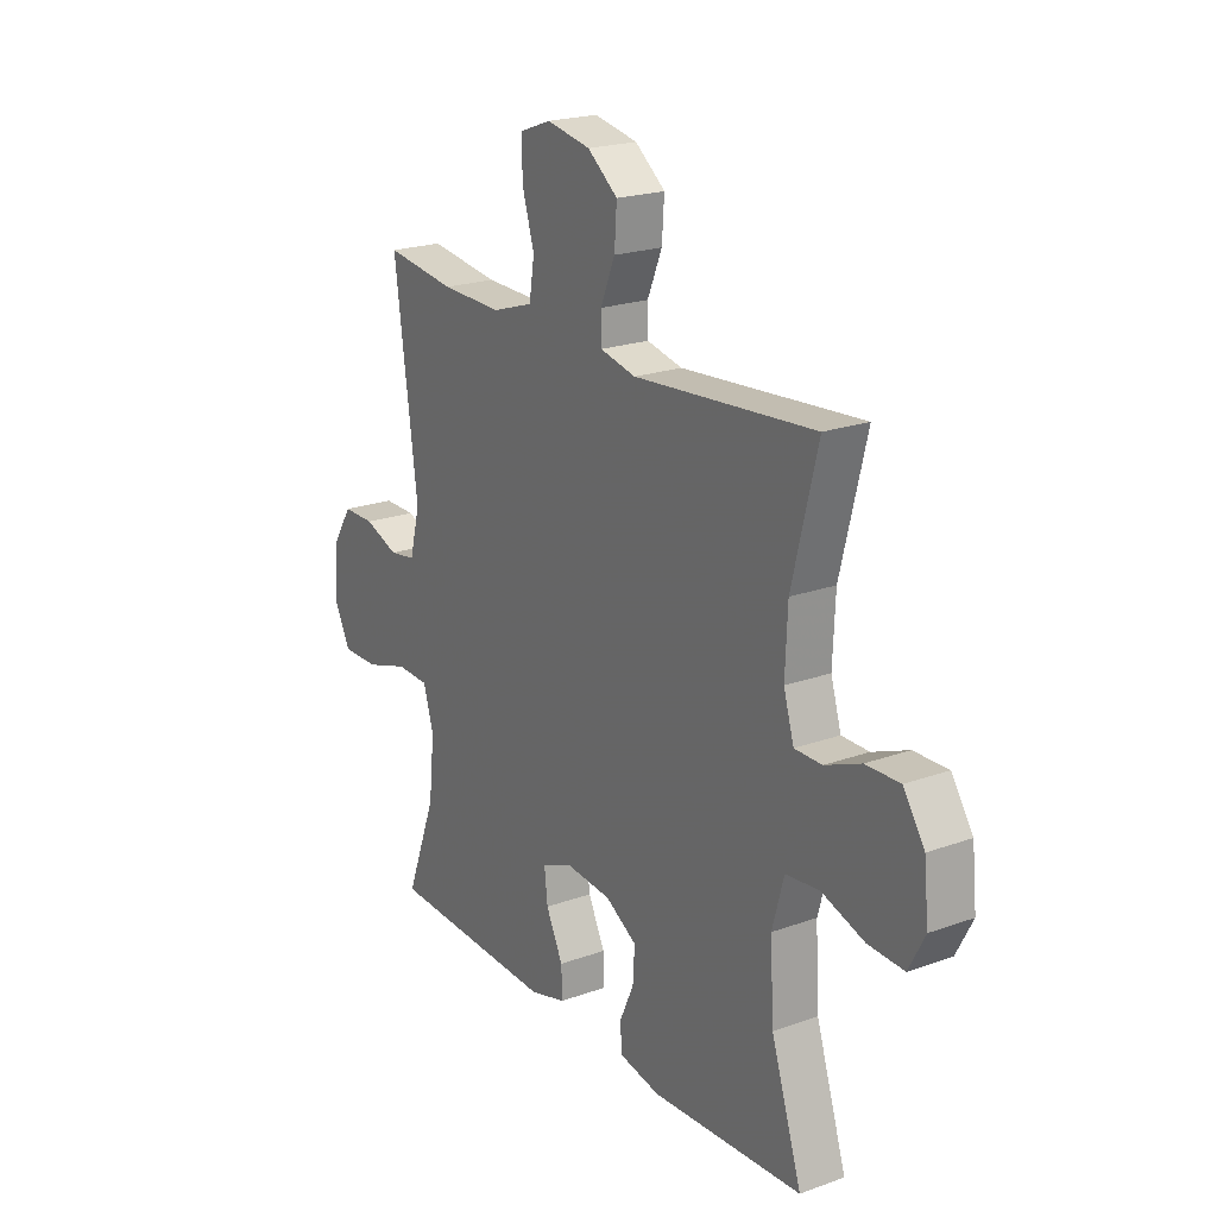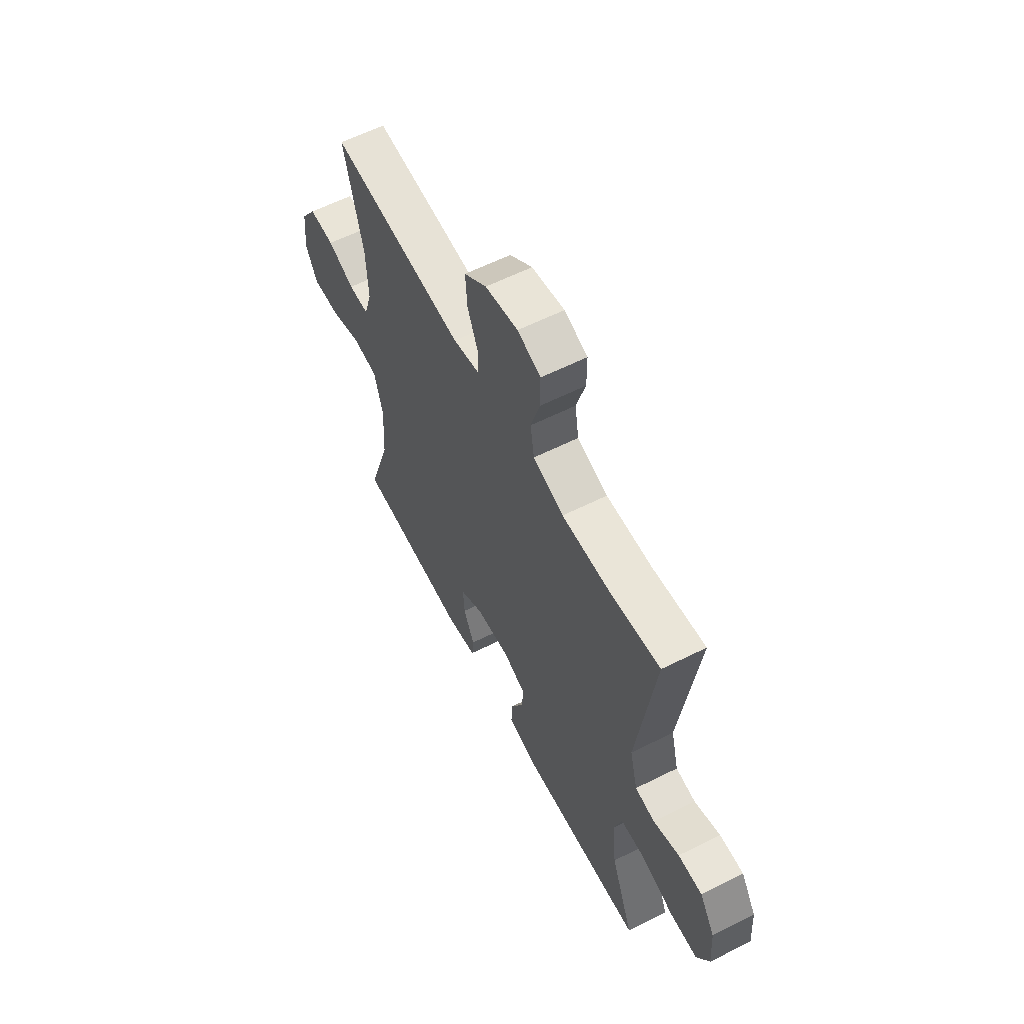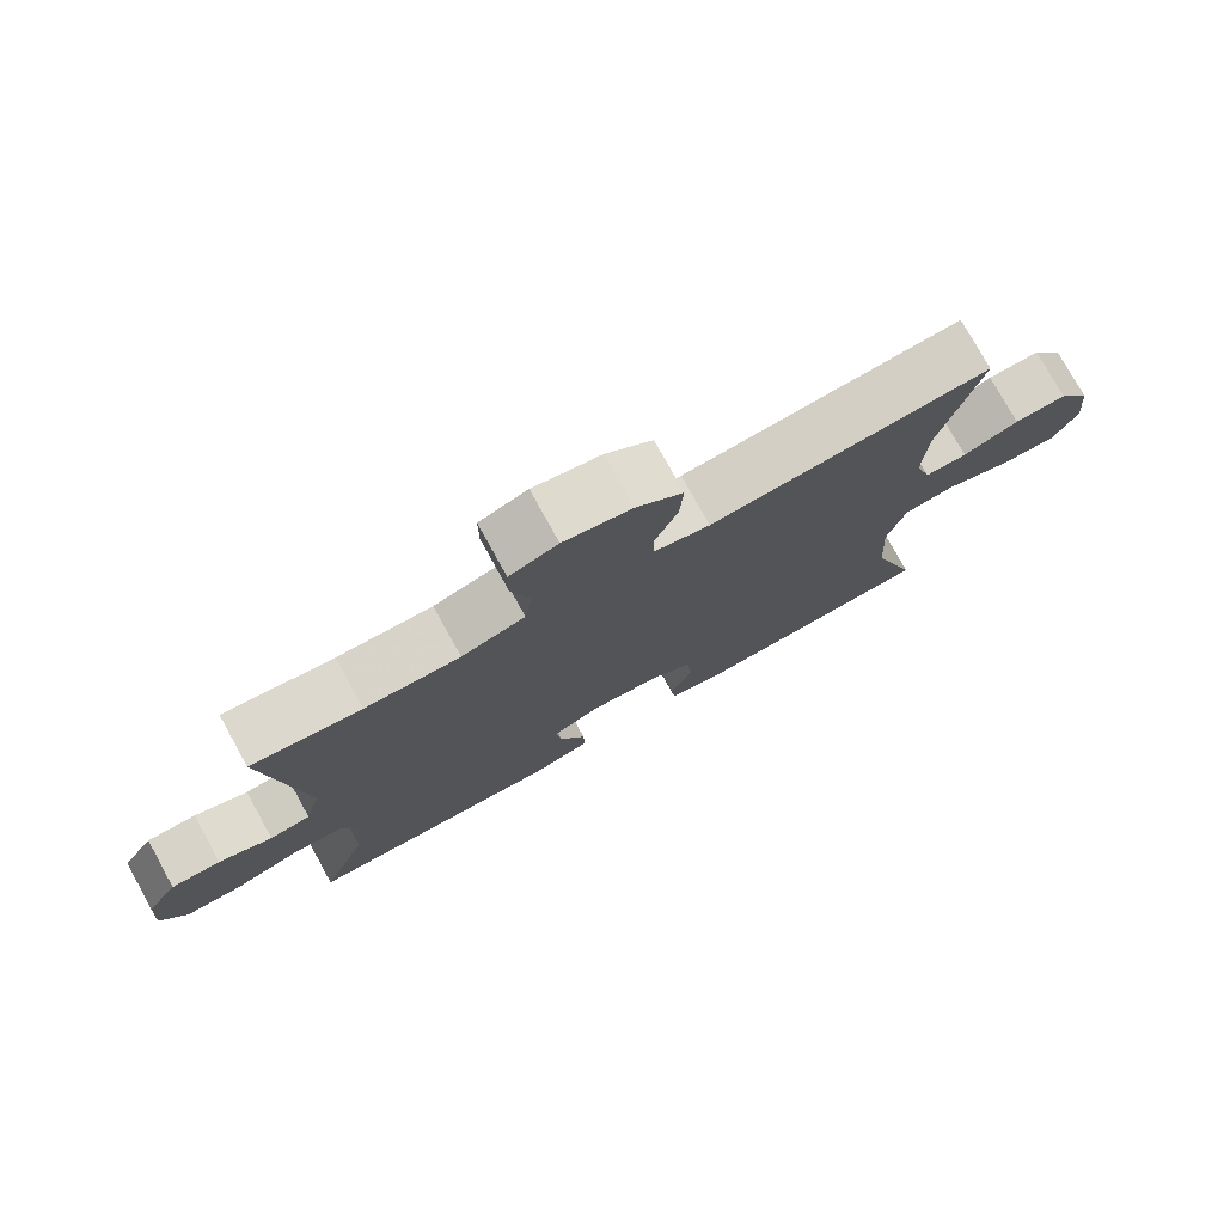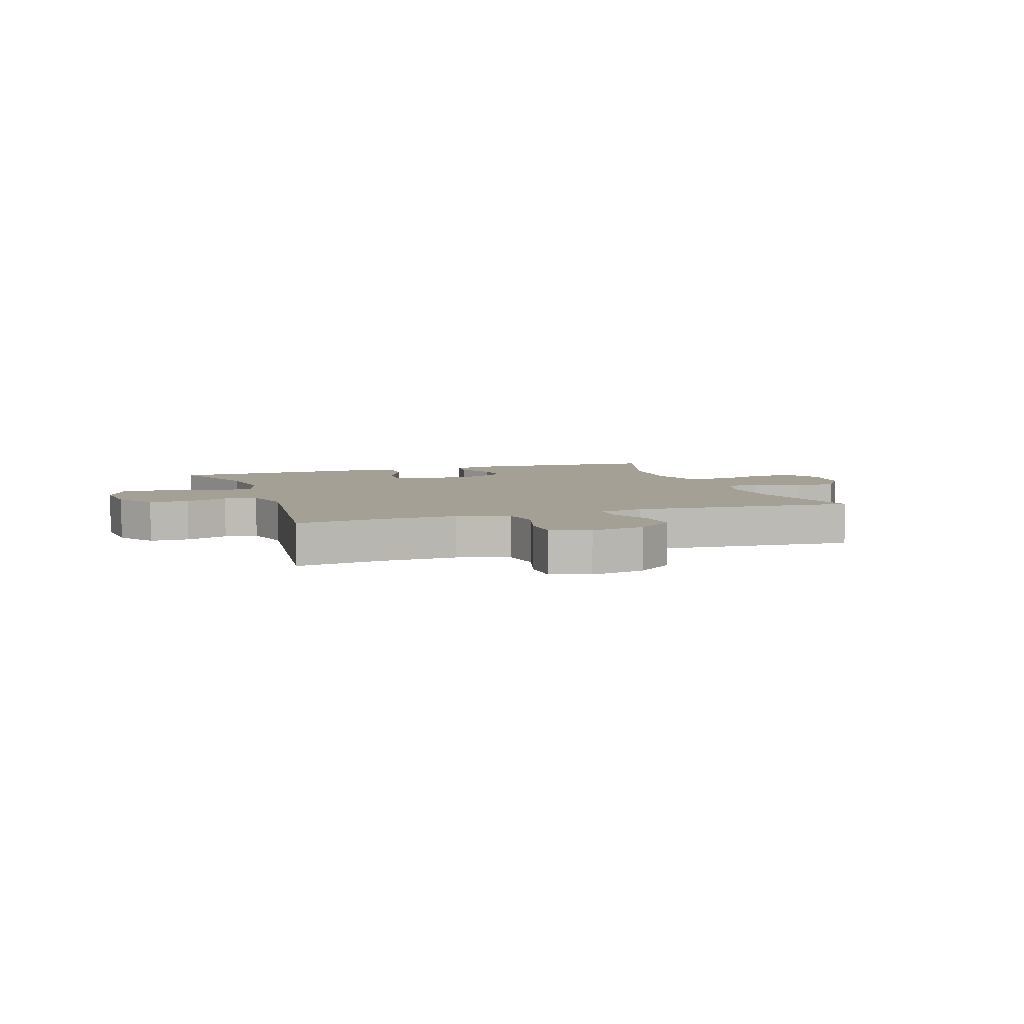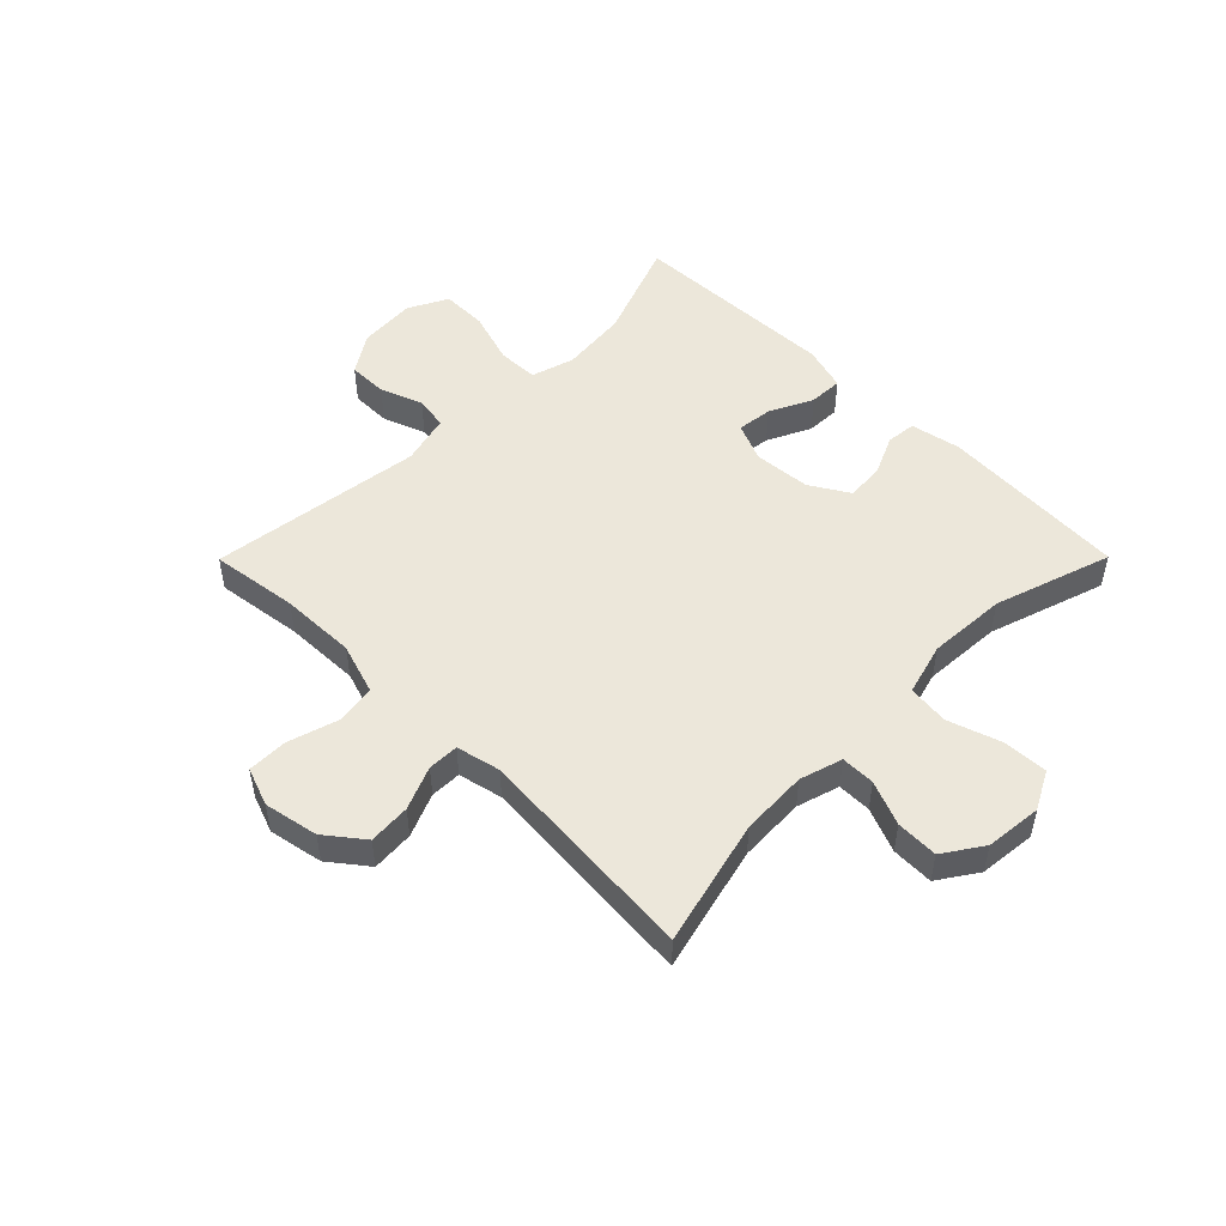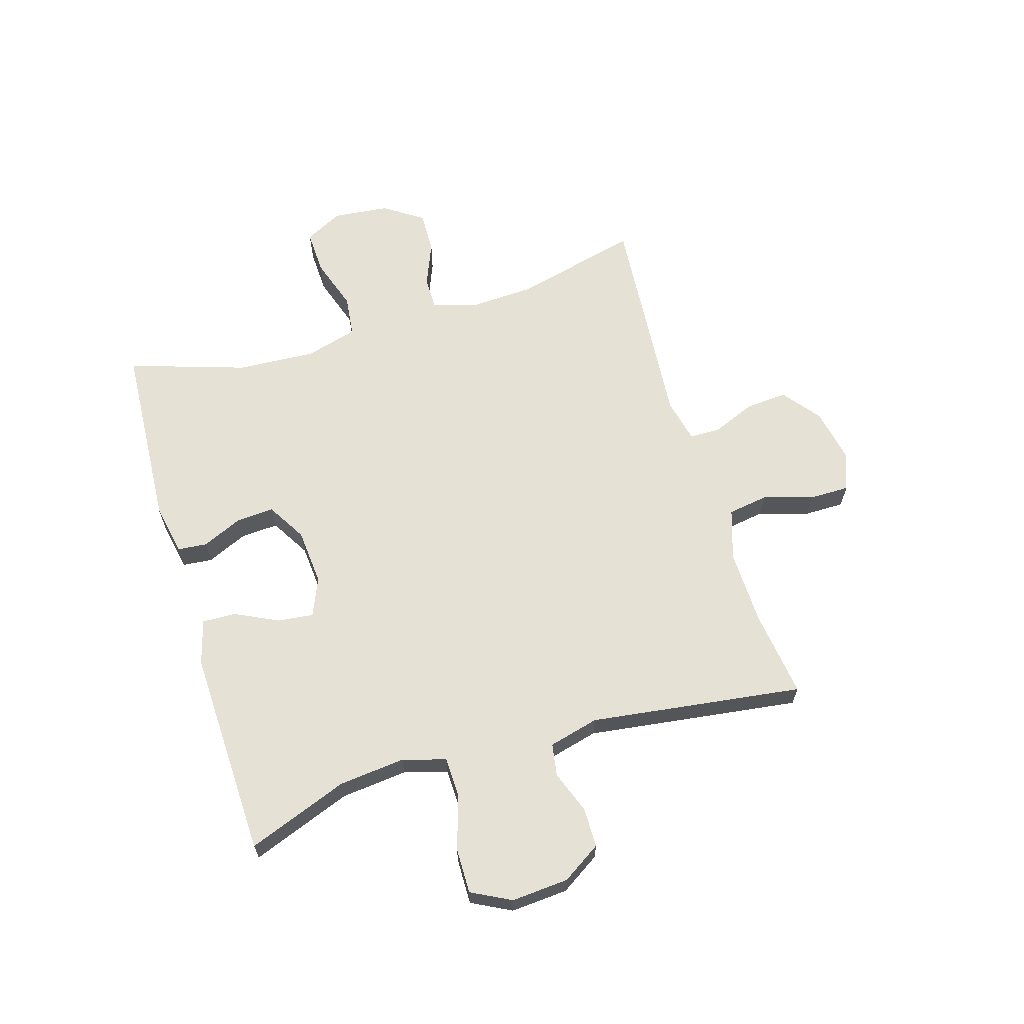
<metadata>
{"format":"obj","ext":"obj","renderer":"f3d","projection":"perspective","resolution":1024,"background":"white","views":[{"elev":21.2,"azim":57.3,"up":"+Z"},{"elev":60.0,"azim":-117.2,"up":"+Z"},{"elev":76.9,"azim":-28.9,"up":"+Z"},{"elev":5.8,"azim":-18.9,"up":"+Y"},{"elev":50.4,"azim":44.8,"up":"+Y"},{"elev":64.1,"azim":-106.8,"up":"+Y"}]}
</metadata>
<code>
v -0.5 0.07 -0.5
v -0.435 0.07 -0.328
v -0.423 0.07 -0.213
v -0.445 0.07 -0.139
v -0.515 0.07 -0.137
v -0.607 0.07 -0.166
v -0.685 0.07 -0.167
v -0.72 0.07 -0.099
v -0.713 0.07 -0.001
v -0.67 0.07 0.066
v -0.602 0.07 0.066
v -0.529 0.07 0.039
v -0.473 0.07 0.048
v -0.451 0.07 0.134
v -0.5 0.07 0.5
v -0.35 0.07 0.48
v -0.22 0.07 0.477
v -0.133 0.07 0.505
v -0.122 0.07 0.574
v -0.148 0.07 0.66
v -0.148 0.07 0.729
v -0.082 0.07 0.753
v 0.011 0.07 0.735
v 0.075 0.07 0.685
v 0.07 0.07 0.613
v 0.039 0.07 0.539
v 0.04 0.07 0.486
v 0.116 0.07 0.469
v 0.5 0.07 0.5
v 0.446 0.07 0.284
v 0.441 0.07 0.17
v 0.463 0.07 0.097
v 0.521 0.07 0.097
v 0.597 0.07 0.128
v 0.669 0.07 0.13
v 0.714 0.07 0.063
v 0.724 0.07 -0.034
v 0.69 0.07 -0.099
v 0.614 0.07 -0.096
v 0.523 0.07 -0.066
v 0.452 0.07 -0.074
v 0.427 0.07 -0.164
v 0.435 0.07 -0.299
v 0.5 0.07 -0.5
v 0.178 0.07 -0.519
v 0.091 0.07 -0.502
v 0.086 0.07 -0.451
v 0.117 0.07 -0.382
v 0.121 0.07 -0.317
v 0.054 0.07 -0.277
v -0.043 0.07 -0.269
v -0.109 0.07 -0.297
v -0.102 0.07 -0.358
v -0.066 0.07 -0.432
v -0.064 0.07 -0.49
v -0.141 0.07 -0.512
v -0.263 0.07 -0.508
v -0.5 0 -0.5
v -0.435 0 -0.328
v -0.423 0 -0.213
v -0.445 0 -0.139
v -0.515 0 -0.137
v -0.607 0 -0.166
v -0.685 0 -0.167
v -0.72 0 -0.099
v -0.713 0 -0.001
v -0.67 0 0.066
v -0.602 0 0.066
v -0.529 0 0.039
v -0.473 0 0.048
v -0.451 0 0.134
v -0.5 0 0.5
v -0.35 0 0.48
v -0.22 0 0.477
v -0.133 0 0.505
v -0.122 0 0.574
v -0.148 0 0.66
v -0.148 0 0.729
v -0.082 0 0.753
v 0.011 0 0.735
v 0.075 0 0.685
v 0.07 0 0.613
v 0.039 0 0.539
v 0.04 0 0.486
v 0.116 0 0.469
v 0.5 0 0.5
v 0.446 0 0.284
v 0.441 0 0.17
v 0.463 0 0.097
v 0.521 0 0.097
v 0.597 0 0.128
v 0.669 0 0.13
v 0.714 0 0.063
v 0.724 0 -0.034
v 0.69 0 -0.099
v 0.614 0 -0.096
v 0.523 0 -0.066
v 0.452 0 -0.074
v 0.427 0 -0.164
v 0.435 0 -0.299
v 0.5 0 -0.5
v 0.178 0 -0.519
v 0.091 0 -0.502
v 0.086 0 -0.451
v 0.117 0 -0.382
v 0.121 0 -0.317
v 0.054 0 -0.277
v -0.043 0 -0.269
v -0.109 0 -0.297
v -0.102 0 -0.358
v -0.066 0 -0.432
v -0.064 0 -0.49
v -0.141 0 -0.512
v -0.263 0 -0.508
f 56 57 1 2
f 53 54 55 56
f 52 53 56 2
f 51 52 2 3
f 50 51 3 4
f 45 46 47 48
f 43 44 45 48
f 42 43 48 49
f 41 42 49 50
f 37 38 39 40
f 37 40 41
f 36 37 41
f 33 34 35 36
f 32 33 36 41
f 31 32 41 50
f 28 29 30
f 27 28 30 31
f 23 24 25 26
f 23 26 27
f 22 23 27
f 19 20 21 22
f 18 19 22 27
f 17 18 27 31
f 14 15 16
f 13 14 16 17
f 9 10 11 12
f 9 12 13
f 8 9 13
f 5 6 7 8
f 4 5 8 13
f 17 31 50
f 4 13 17 50
f 59 58 114 113
f 113 112 111 110
f 59 113 110 109
f 60 59 109 108
f 61 60 108 107
f 105 104 103 102
f 105 102 101 100
f 106 105 100 99
f 107 106 99 98
f 97 96 95 94
f 98 97 94
f 98 94 93
f 93 92 91 90
f 98 93 90 89
f 107 98 89 88
f 87 86 85
f 88 87 85 84
f 83 82 81 80
f 84 83 80
f 84 80 79
f 79 78 77 76
f 84 79 76 75
f 88 84 75 74
f 73 72 71
f 74 73 71 70
f 69 68 67 66
f 70 69 66
f 70 66 65
f 65 64 63 62
f 70 65 62 61
f 107 88 74
f 107 74 70 61
f 1 58 59 2
f 2 59 60 3
f 3 60 61 4
f 4 61 62 5
f 5 62 63 6
f 6 63 64 7
f 7 64 65 8
f 8 65 66 9
f 9 66 67 10
f 10 67 68 11
f 11 68 69 12
f 12 69 70 13
f 13 70 71 14
f 14 71 72 15
f 15 72 73 16
f 16 73 74 17
f 17 74 75 18
f 18 75 76 19
f 19 76 77 20
f 20 77 78 21
f 21 78 79 22
f 22 79 80 23
f 23 80 81 24
f 24 81 82 25
f 25 82 83 26
f 26 83 84 27
f 27 84 85 28
f 28 85 86 29
f 29 86 87 30
f 30 87 88 31
f 31 88 89 32
f 32 89 90 33
f 33 90 91 34
f 34 91 92 35
f 35 92 93 36
f 36 93 94 37
f 37 94 95 38
f 38 95 96 39
f 39 96 97 40
f 40 97 98 41
f 41 98 99 42
f 42 99 100 43
f 43 100 101 44
f 44 101 102 45
f 45 102 103 46
f 46 103 104 47
f 47 104 105 48
f 48 105 106 49
f 49 106 107 50
f 50 107 108 51
f 51 108 109 52
f 52 109 110 53
f 53 110 111 54
f 54 111 112 55
f 55 112 113 56
f 56 113 114 57
f 57 114 58 1

</code>
